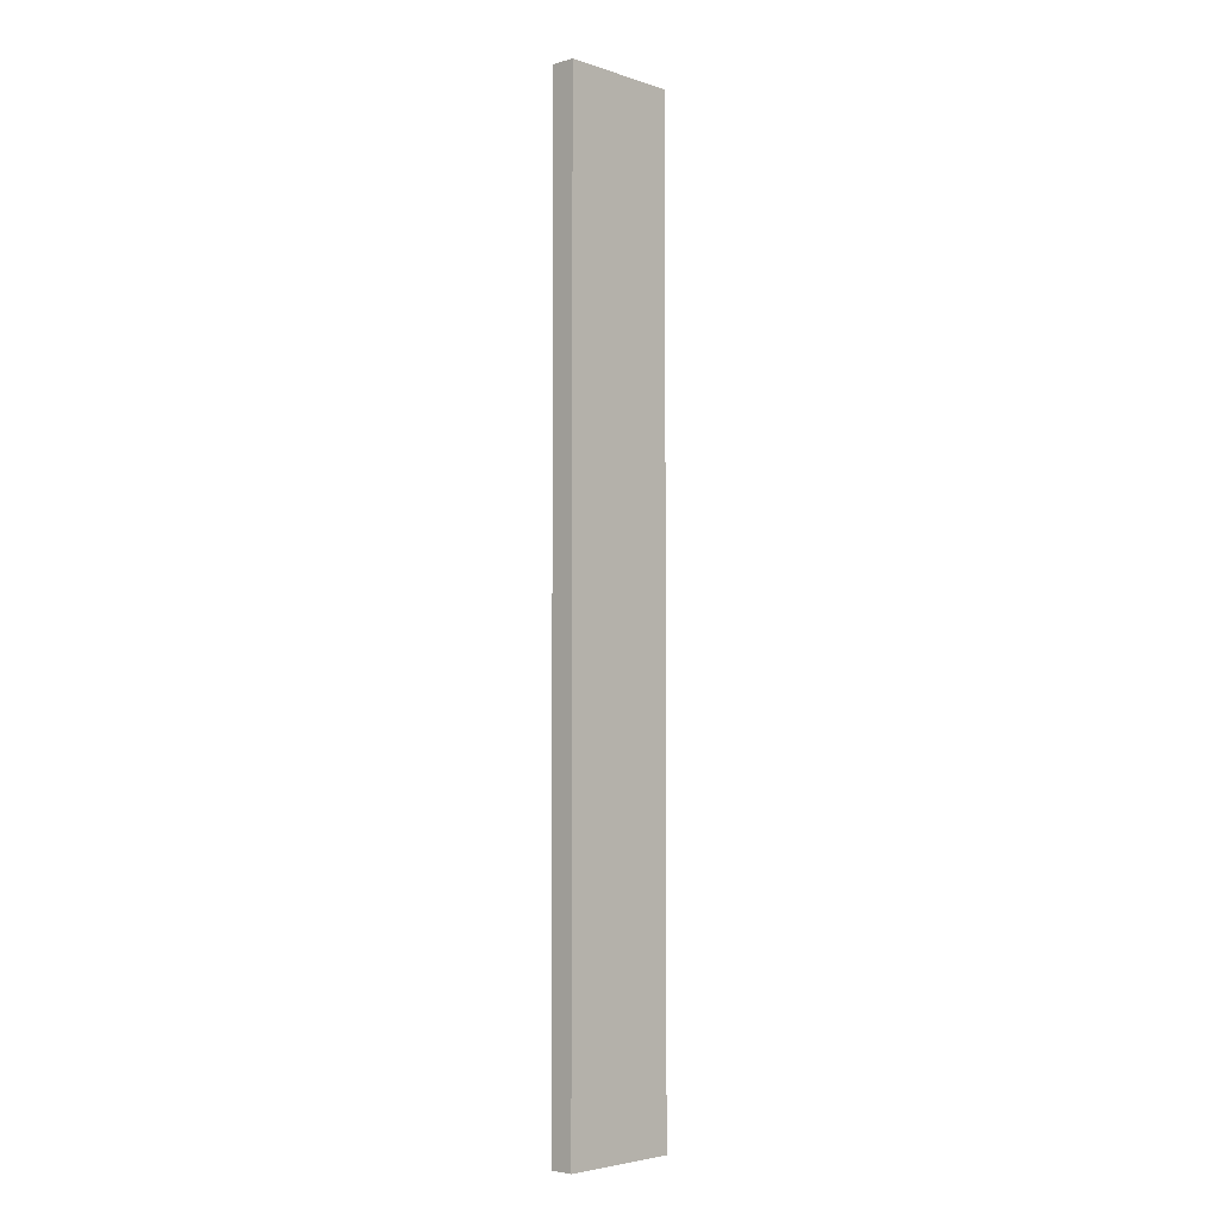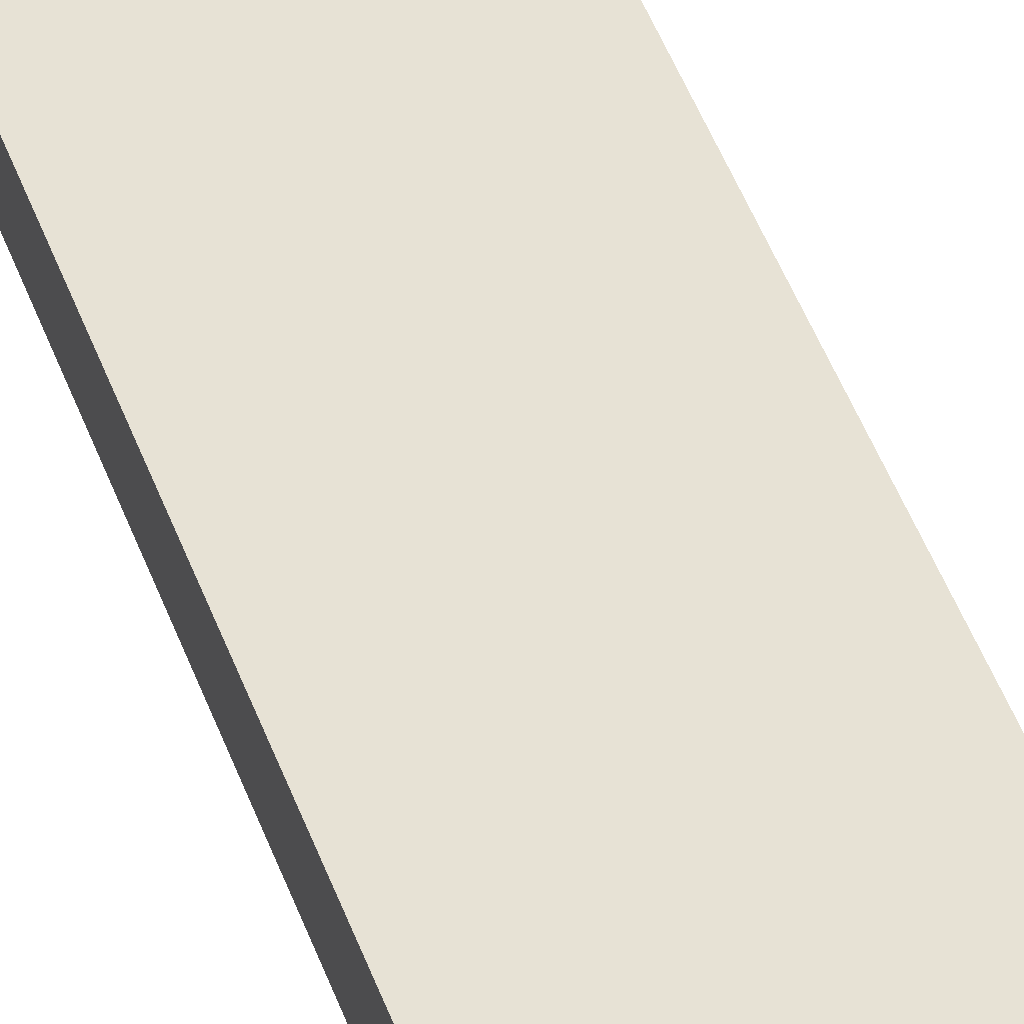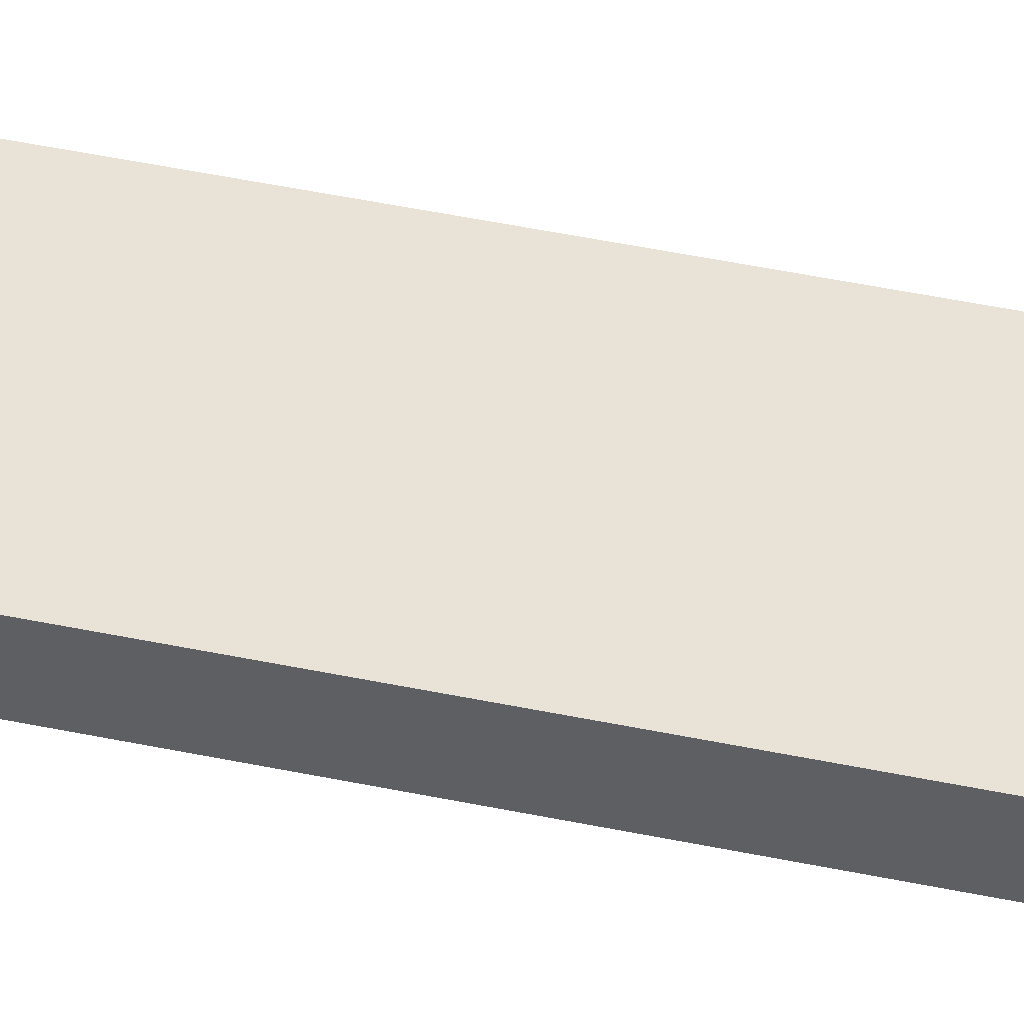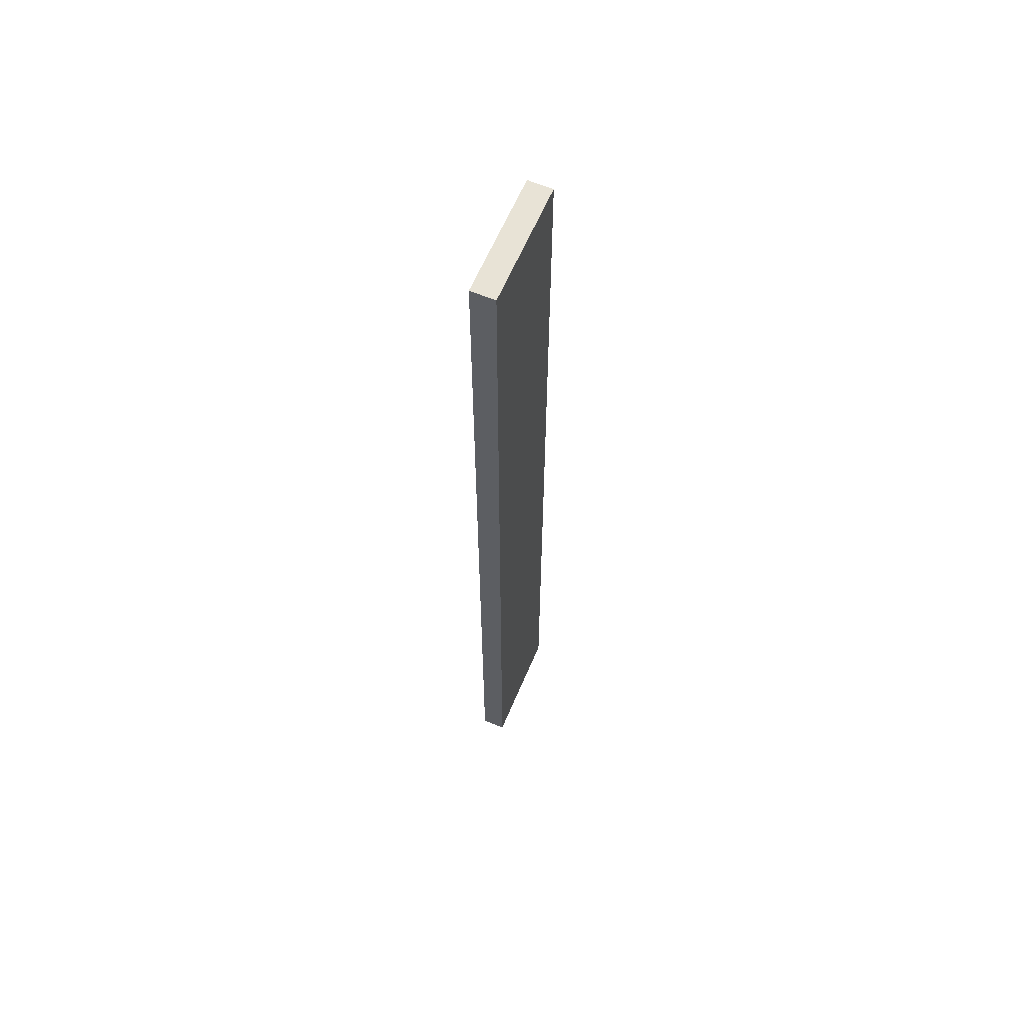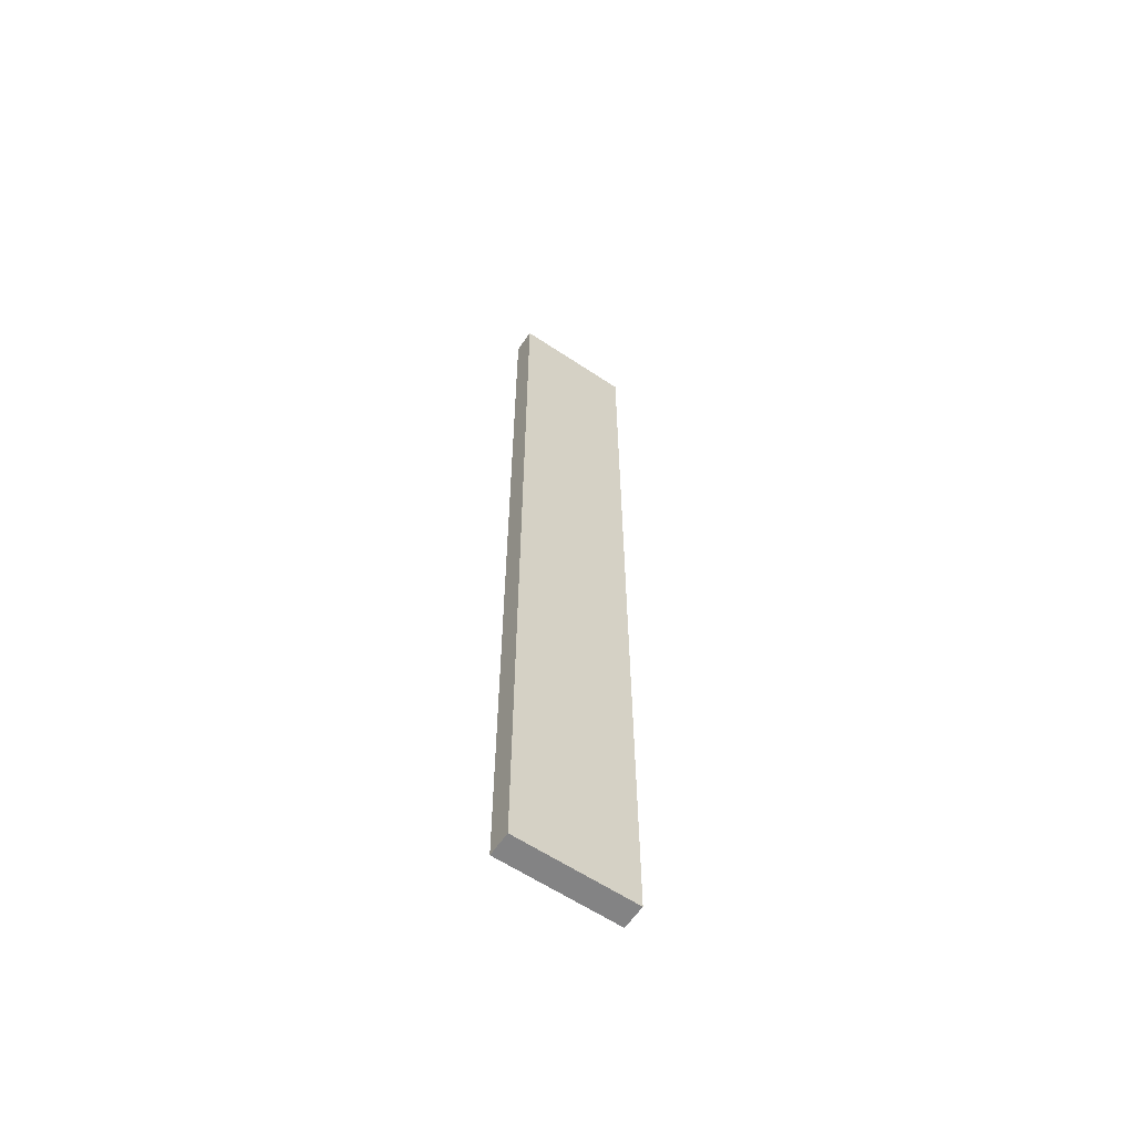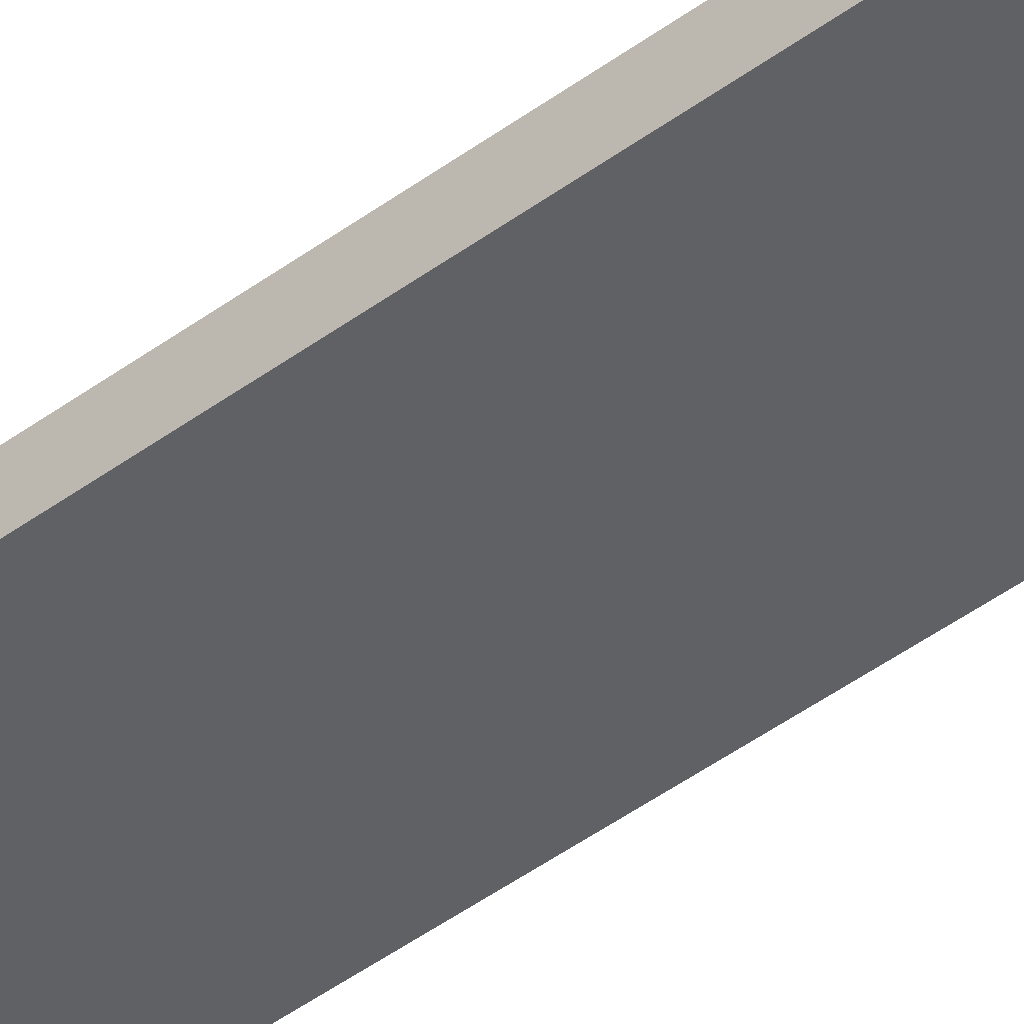
<metadata>
{"format":"obj","ext":"obj","renderer":"f3d","projection":"perspective","resolution":1024,"background":"white","views":[{"elev":-4.1,"azim":-46.4,"up":"+Y"},{"elev":40.5,"azim":-17.3,"up":"+Z"},{"elev":41.6,"azim":-75.3,"up":"+Z"},{"elev":62.5,"azim":-67.0,"up":"+Y"},{"elev":-61.2,"azim":-34.2,"up":"+Y"},{"elev":-46.3,"azim":130.1,"up":"+Z"}]}
</metadata>
<code>
o
v -2 0 -1.9
v -2 0 -2
v -2 0.4 -1.9
v -2 0.4 -2
v -2 0.5 -1.9
v -2 0.5 -2
v -2 0.9 -1.9
v -2 0.9 -2
v -2 1 -1.9
v -2 1 -2
v -2 1.4 -1.9
v -2 1.4 -2
v -2 1.5 -1.9
v -2 1.5 -2
v -2 1.9 -1.9
v -2 1.9 -2
v -2 2 -1.9
v -2 2 -2
v -2 2.4 -1.9
v -2 2.4 -2
v -2 2.5 -1.9
v -2 2.5 -2
v -2 2.9 -1.9
v -2 2.9 -2
v -2 3 -1.9
v -2 3 -2
v -2 3.4 -1.9
v -2 3.4 -2
v -2 3.5 -1.9
v -2 3.5 -2
v -2 3.9 -1.9
v -2 3.9 -2
v -2 4 -1.9
v -2 4 -2
v -1.5 0 -1.9
v -1.5 0 -2
v -1.5 0.9 -1.9
v -1.5 0.9 -2
v -1.5 1 -1.9
v -1.5 1 -2
v -1.5 1.9 -1.9
v -1.5 1.9 -2
v -1.5 2 -1.9
v -1.5 2 -2
v -1.5 2.9 -1.9
v -1.5 2.9 -2
v -1.5 3 -1.9
v -1.5 3 -2
v -1.5 3.9 -1.9
v -1.5 3.9 -2
v -1.5 4 -1.9
v -1.5 4 -2
v -2 0 -1.9
v -2 0.4 -1.9
v -2 0.5 -1.9
v -2 0.9 -1.9
v -2 1 -1.9
v -2 1.4 -1.9
v -2 1.5 -1.9
v -2 1.9 -1.9
v -2 2 -1.9
v -2 2.4 -1.9
v -2 2.5 -1.9
v -2 2.9 -1.9
v -2 3 -1.9
v -2 3.4 -1.9
v -2 3.5 -1.9
v -2 3.9 -1.9
v -2 4 -1.9
v -1.8 0.9 -1.9
v -1.8 1 -1.9
v -1.8 1.9 -1.9
v -1.8 2 -1.9
v -1.8 2.9 -1.9
v -1.8 3 -1.9
v -1.8 3.9 -1.9
v -1.8 4 -1.9
v -1.7 0.4 -1.9
v -1.7 0.5 -1.9
v -1.7 1.4 -1.9
v -1.7 1.5 -1.9
v -1.7 2.4 -1.9
v -1.7 2.5 -1.9
v -1.7 3.4 -1.9
v -1.7 3.5 -1.9
v -1.5 0 -1.9
v -1.5 0.9 -1.9
v -1.5 1 -1.9
v -1.5 1.9 -1.9
v -1.5 2 -1.9
v -1.5 2.9 -1.9
v -1.5 3 -1.9
v -1.5 3.9 -1.9
v -1.5 4 -1.9
v -2 0 -2
v -2 0.4 -2
v -2 0.5 -2
v -2 0.9 -2
v -2 1 -2
v -2 1.4 -2
v -2 1.5 -2
v -2 1.9 -2
v -2 2 -2
v -2 2.4 -2
v -2 2.5 -2
v -2 2.9 -2
v -2 3 -2
v -2 3.4 -2
v -2 3.5 -2
v -2 3.9 -2
v -2 4 -2
v -1.8 0.9 -2
v -1.8 1 -2
v -1.8 1.9 -2
v -1.8 2 -2
v -1.8 2.9 -2
v -1.8 3 -2
v -1.8 3.9 -2
v -1.8 4 -2
v -1.7 0.4 -2
v -1.7 0.5 -2
v -1.7 1.4 -2
v -1.7 1.5 -2
v -1.7 2.4 -2
v -1.7 2.5 -2
v -1.7 3.4 -2
v -1.7 3.5 -2
v -1.5 0 -2
v -1.5 0.9 -2
v -1.5 1 -2
v -1.5 1.9 -2
v -1.5 2 -2
v -1.5 2.9 -2
v -1.5 3 -2
v -1.5 3.9 -2
v -1.5 4 -2
v -2 0 -1.9
v -1.5 0 -1.9
v -2 0 -2
v -1.5 0 -2
v -2 4 -1.9
v -1.8 4 -1.9
v -1.5 4 -1.9
v -2 4 -2
v -1.8 4 -2
v -1.5 4 -2
f 3 2 1
f 4 2 3
f 5 4 3
f 6 4 5
f 7 6 5
f 8 6 7
f 9 8 7
f 10 8 9
f 11 10 9
f 12 10 11
f 13 12 11
f 14 12 13
f 15 14 13
f 16 14 15
f 17 16 15
f 18 16 17
f 19 18 17
f 20 18 19
f 21 20 19
f 22 20 21
f 23 22 21
f 24 22 23
f 25 24 23
f 26 24 25
f 27 26 25
f 28 26 27
f 29 28 27
f 30 28 29
f 31 30 29
f 32 30 31
f 33 32 31
f 34 32 33
f 35 36 37
f 37 36 38
f 37 38 39
f 39 38 40
f 39 40 41
f 41 40 42
f 41 42 43
f 43 42 44
f 43 44 45
f 45 44 46
f 45 46 47
f 47 46 48
f 47 48 49
f 49 48 50
f 49 50 51
f 51 50 52
f 70 56 55
f 70 57 56
f 71 58 57
f 71 57 70
f 72 60 59
f 72 61 60
f 73 62 61
f 73 61 72
f 74 64 63
f 74 65 64
f 75 66 65
f 75 65 74
f 76 69 68
f 76 68 67
f 77 69 76
f 78 54 53
f 78 55 54
f 79 70 55
f 79 55 78
f 80 59 58
f 80 58 71
f 81 72 59
f 81 59 80
f 82 63 62
f 82 62 73
f 83 74 63
f 83 63 82
f 84 66 75
f 84 67 66
f 85 76 67
f 85 67 84
f 86 78 53
f 86 79 78
f 87 70 79
f 87 79 86
f 87 71 70
f 88 80 71
f 88 71 87
f 88 81 80
f 89 72 81
f 89 81 88
f 89 73 72
f 90 83 82
f 90 73 89
f 90 82 73
f 91 74 83
f 91 83 90
f 91 75 74
f 92 85 84
f 92 75 91
f 92 84 75
f 93 77 76
f 93 85 92
f 93 76 85
f 94 77 93
f 97 98 112
f 98 99 112
f 99 100 113
f 112 99 113
f 101 102 114
f 102 103 114
f 103 104 115
f 114 103 115
f 105 106 116
f 106 107 116
f 107 108 117
f 116 107 117
f 110 111 118
f 109 110 118
f 118 111 119
f 95 96 120
f 96 97 120
f 97 112 121
f 120 97 121
f 100 101 122
f 113 100 122
f 101 114 123
f 122 101 123
f 104 105 124
f 115 104 124
f 105 116 125
f 124 105 125
f 117 108 126
f 108 109 126
f 109 118 127
f 126 109 127
f 95 120 128
f 120 121 128
f 121 112 129
f 128 121 129
f 112 113 129
f 113 122 130
f 129 113 130
f 122 123 130
f 123 114 131
f 130 123 131
f 114 115 131
f 124 125 132
f 131 115 132
f 115 124 132
f 125 116 133
f 132 125 133
f 116 117 133
f 126 127 134
f 133 117 134
f 117 126 134
f 118 119 135
f 134 127 135
f 127 118 135
f 135 119 136
f 139 138 137
f 140 138 139
f 141 142 144
f 142 143 145
f 144 142 145
f 145 143 146

</code>
